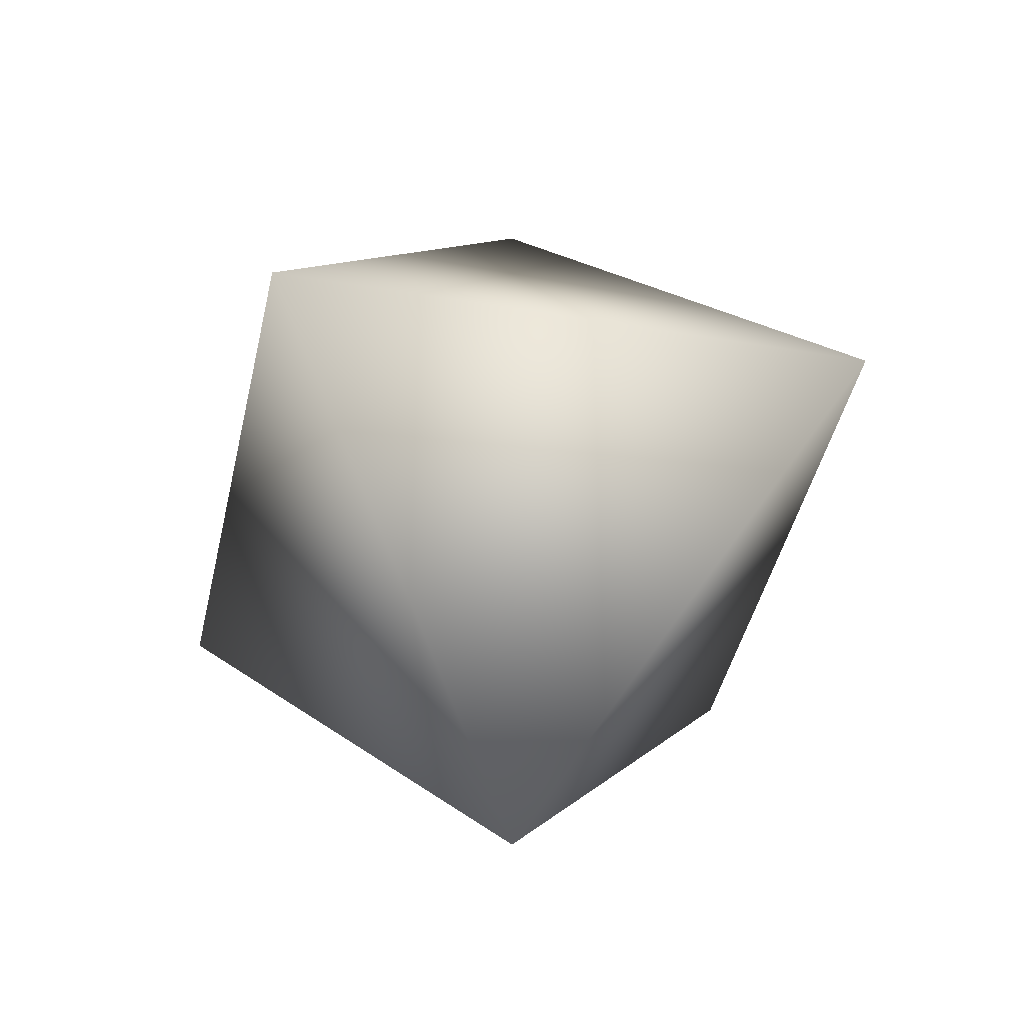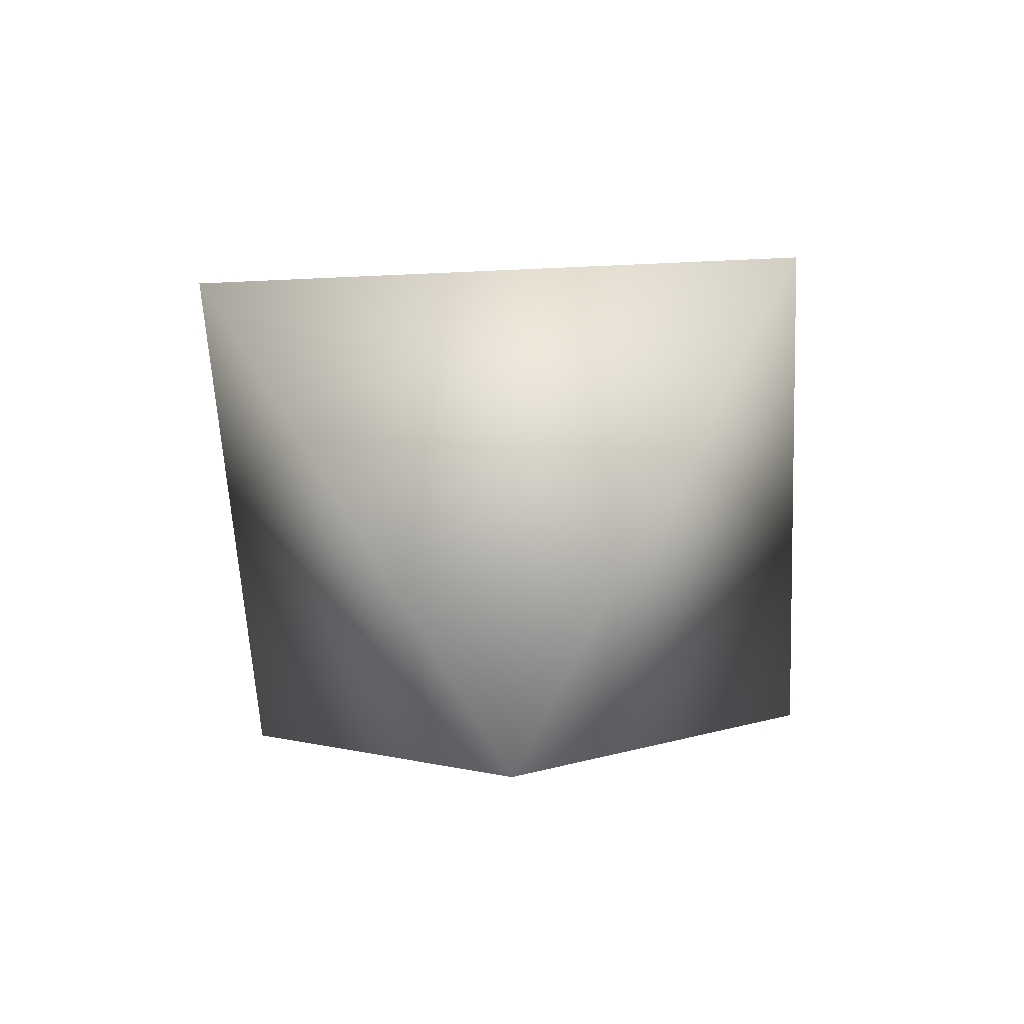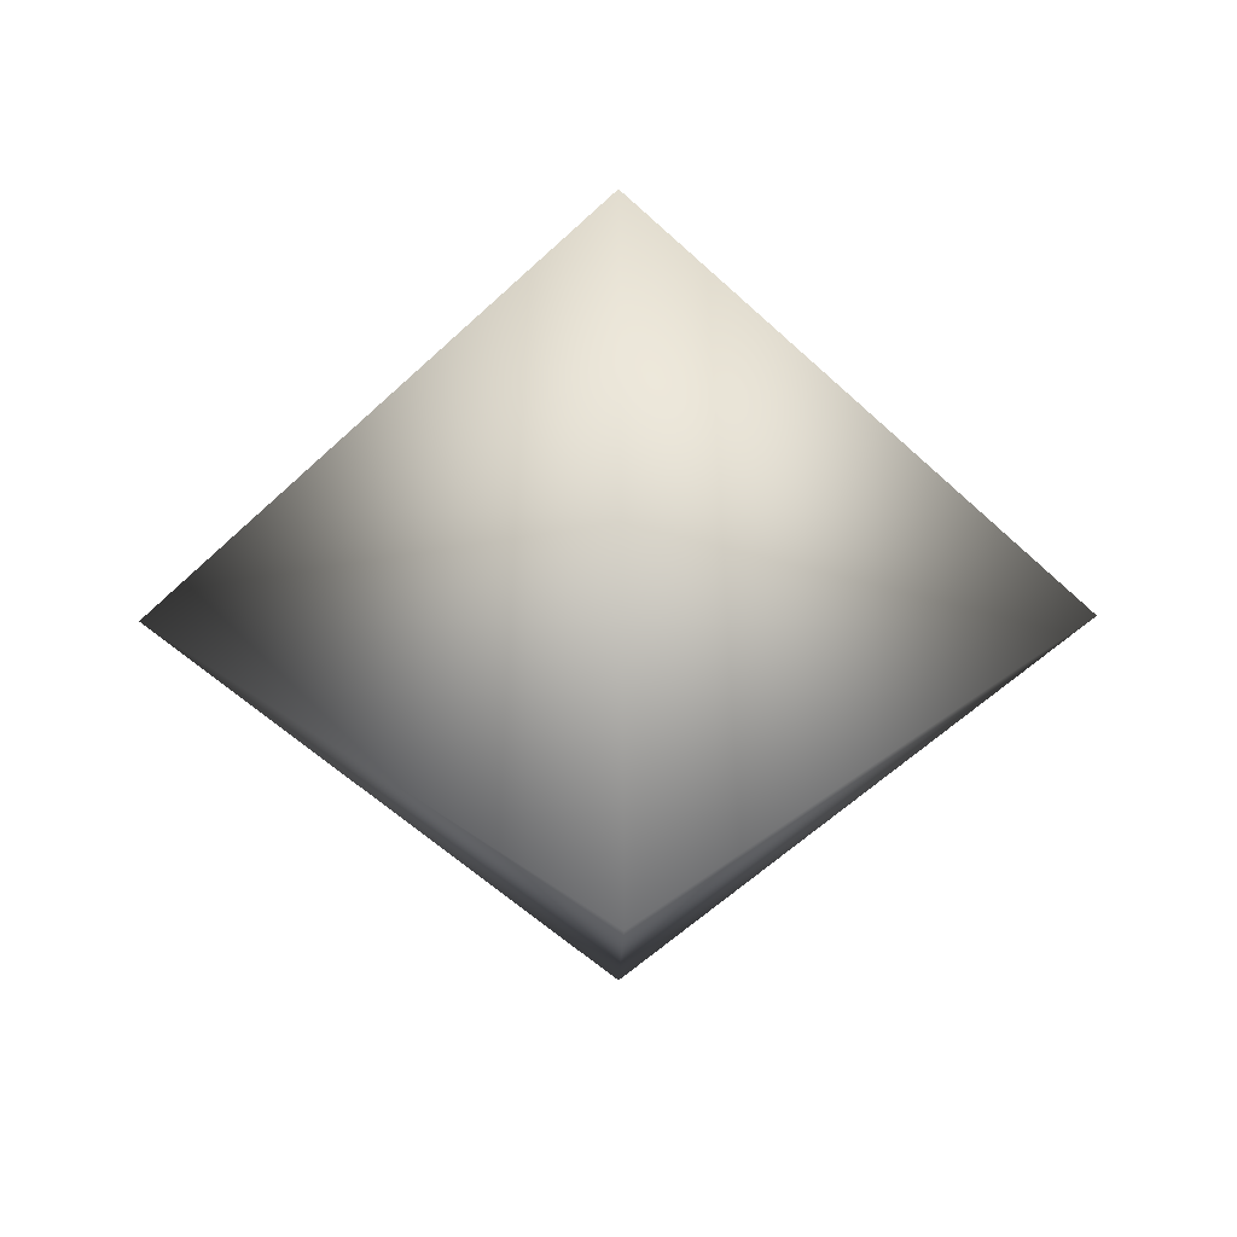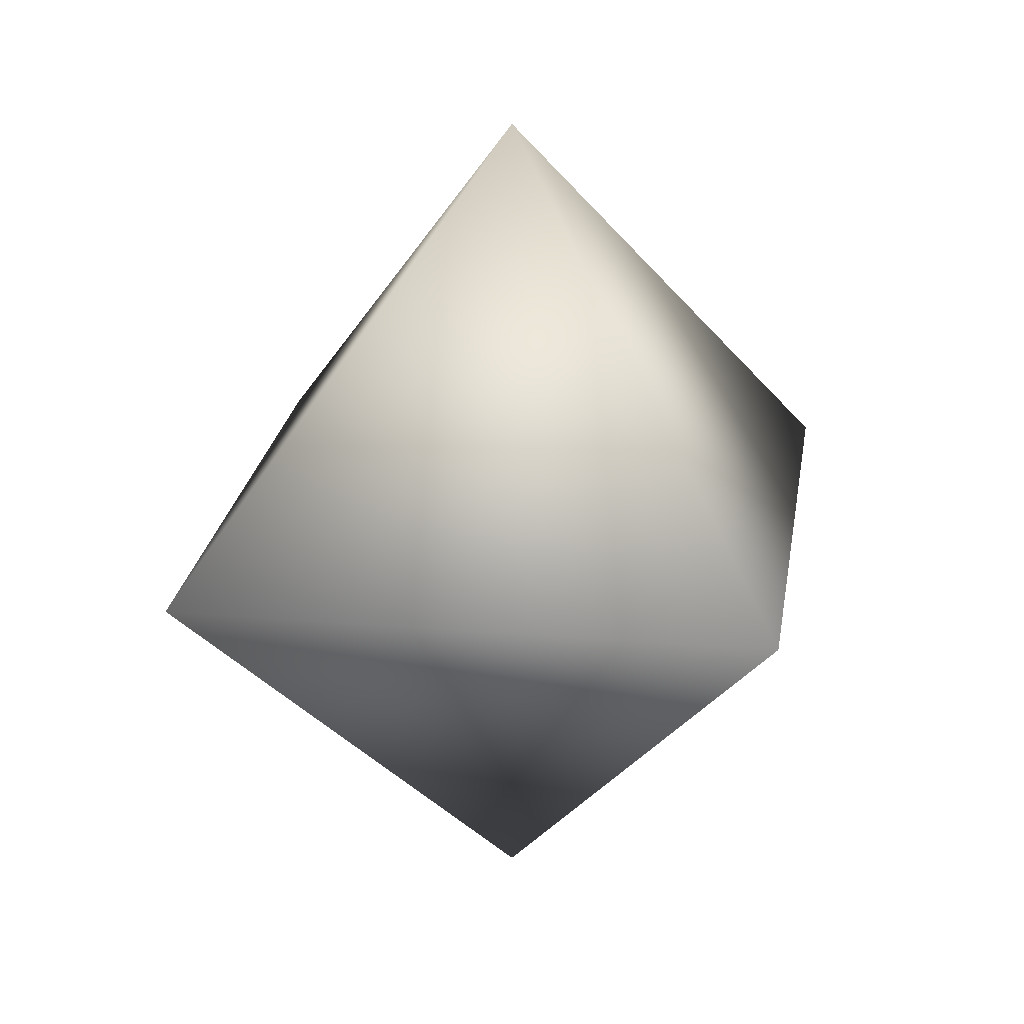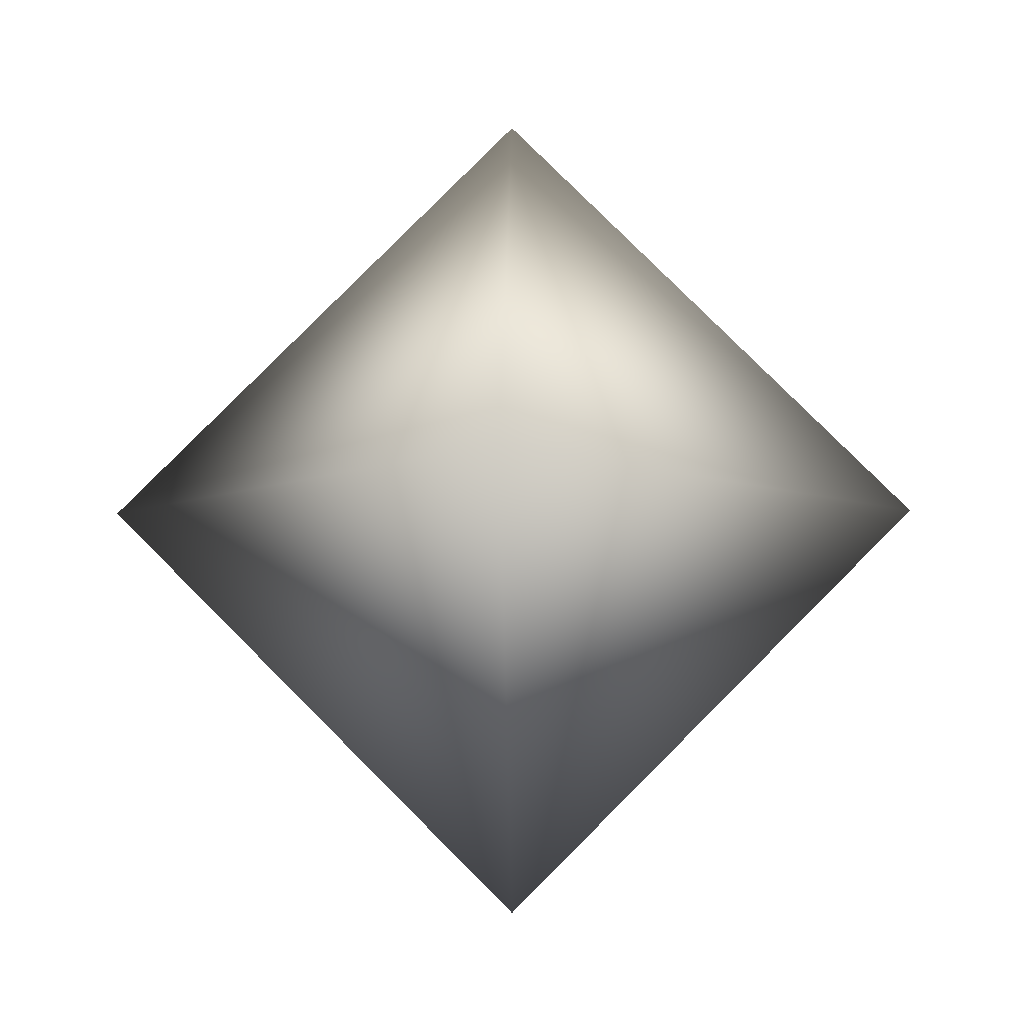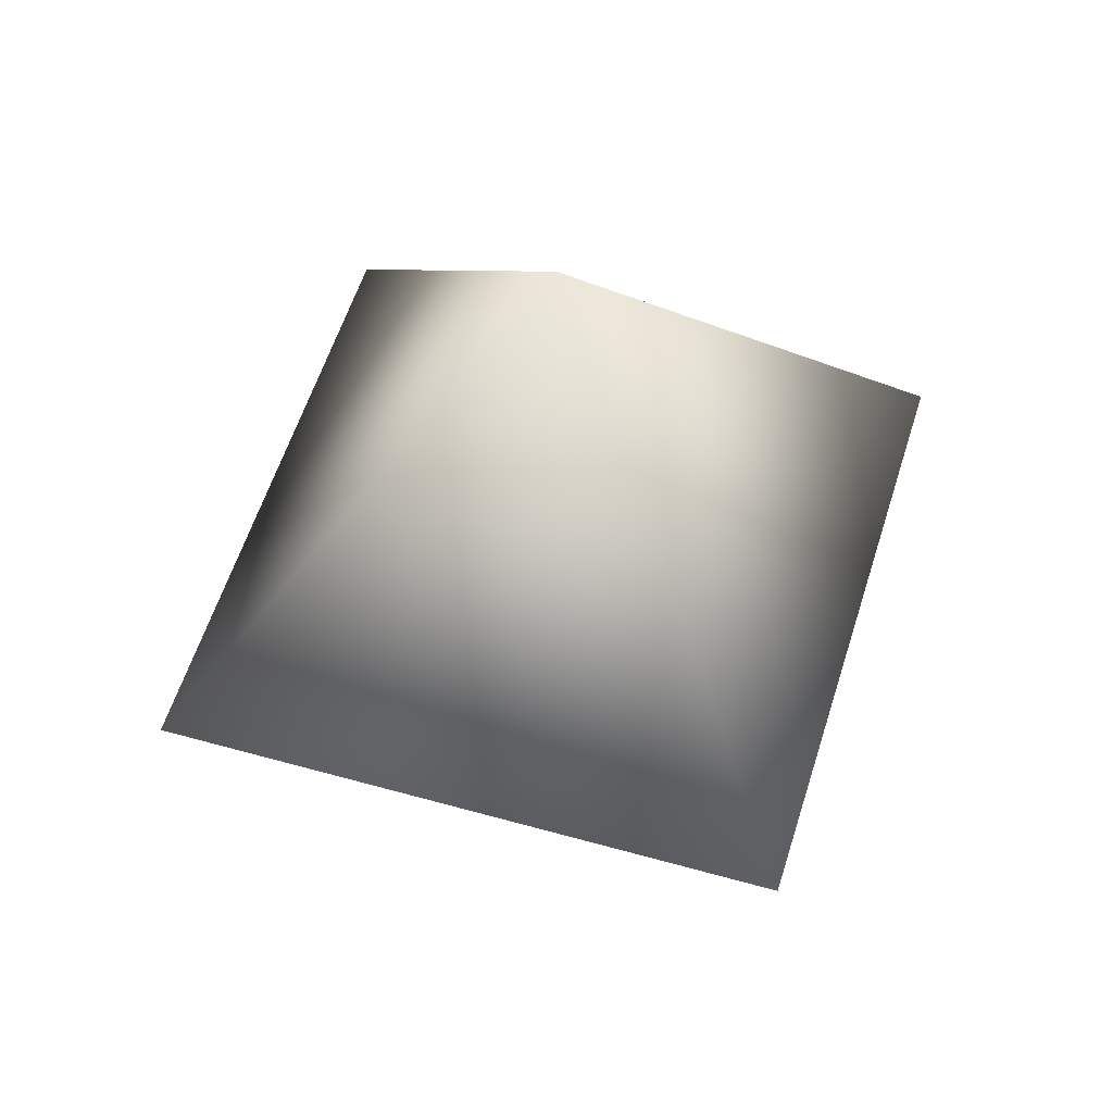
<metadata>
{"format":"obj","ext":"obj","renderer":"f3d","projection":"perspective","resolution":1024,"background":"white","views":[{"elev":-40.8,"azim":123.2,"up":"+Z"},{"elev":-54.0,"azim":-132.1,"up":"+Y"},{"elev":34.9,"azim":-0.6,"up":"+Z"},{"elev":22.7,"azim":-126.7,"up":"+Y"},{"elev":-8.4,"azim":-178.4,"up":"+Z"},{"elev":54.5,"azim":61.7,"up":"+Y"}]}
</metadata>
<code>
v 0 0 0.072
v -0.072 0 0
v 0 -0.072 0
v 0 0 -0.072
v 0 0.072 0
v 0.072 0 0
f 4 6 3
f 3 2 4
f 6 1 3
f 4 5 6
f 2 5 4
f 5 1 6
f 1 2 3
f 1 5 2

</code>
